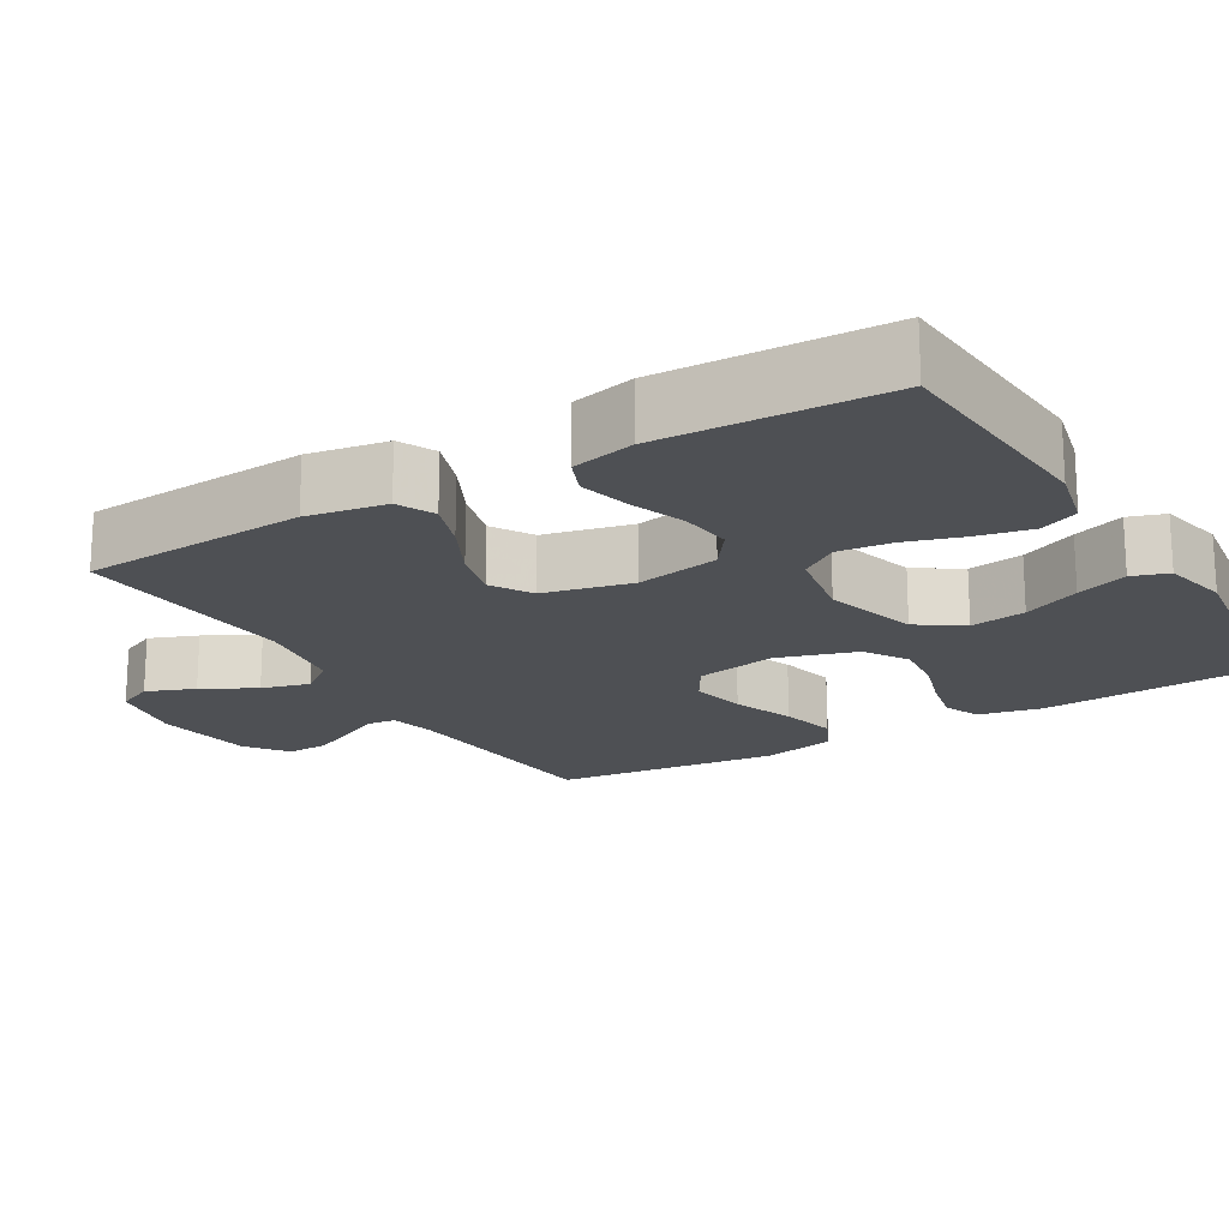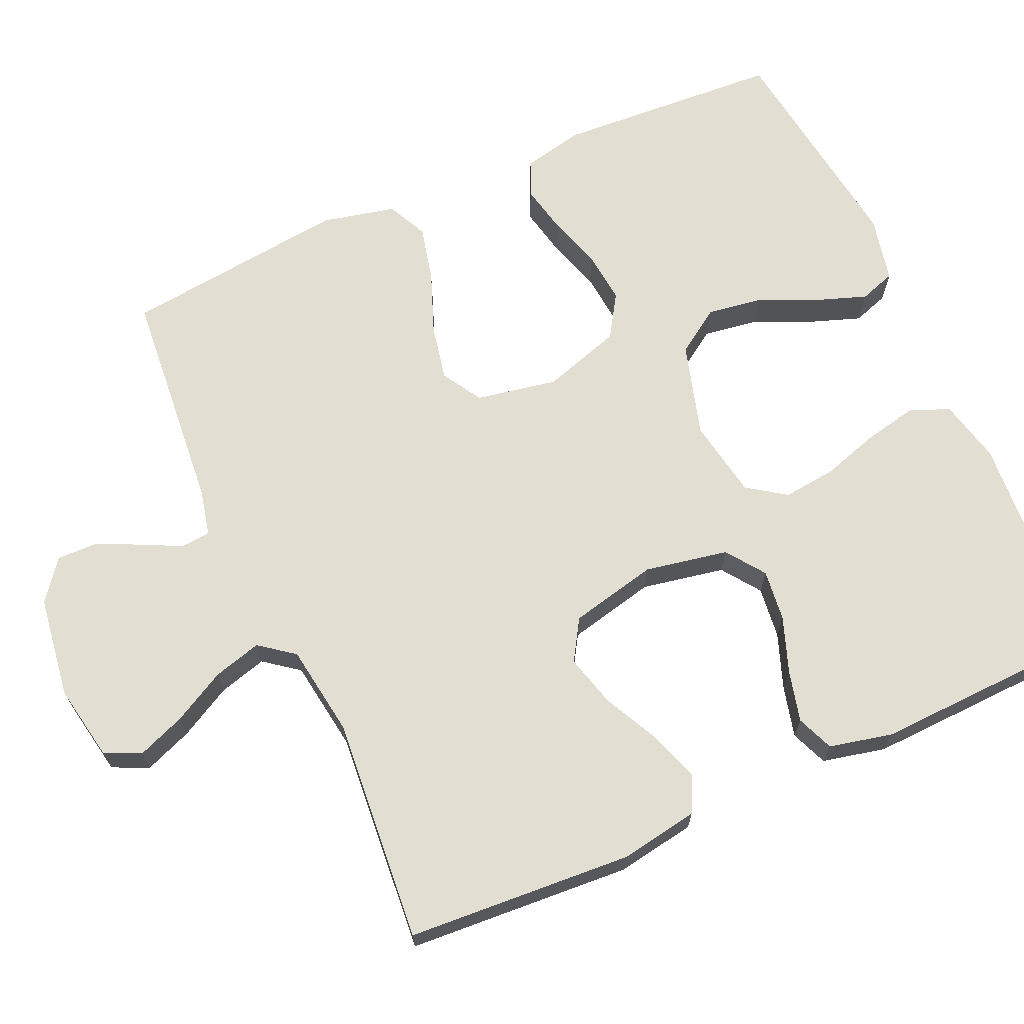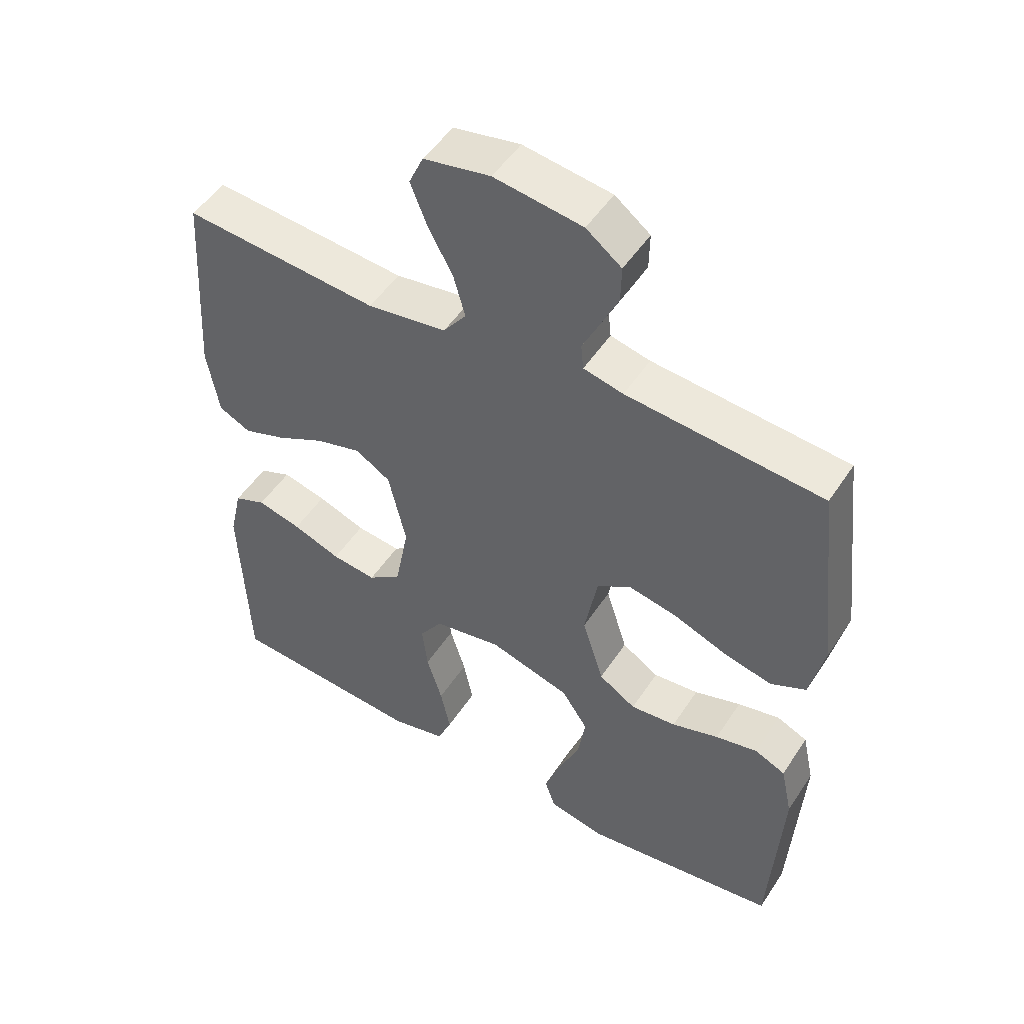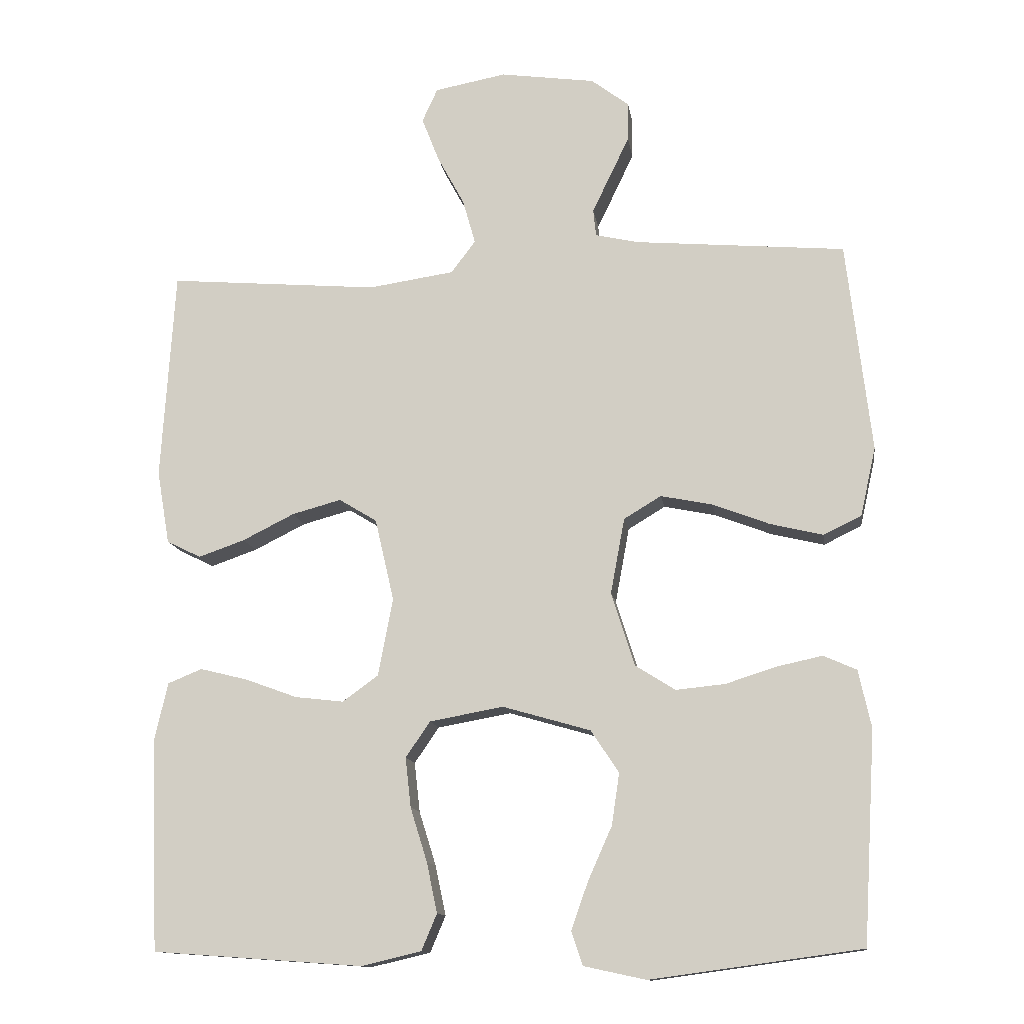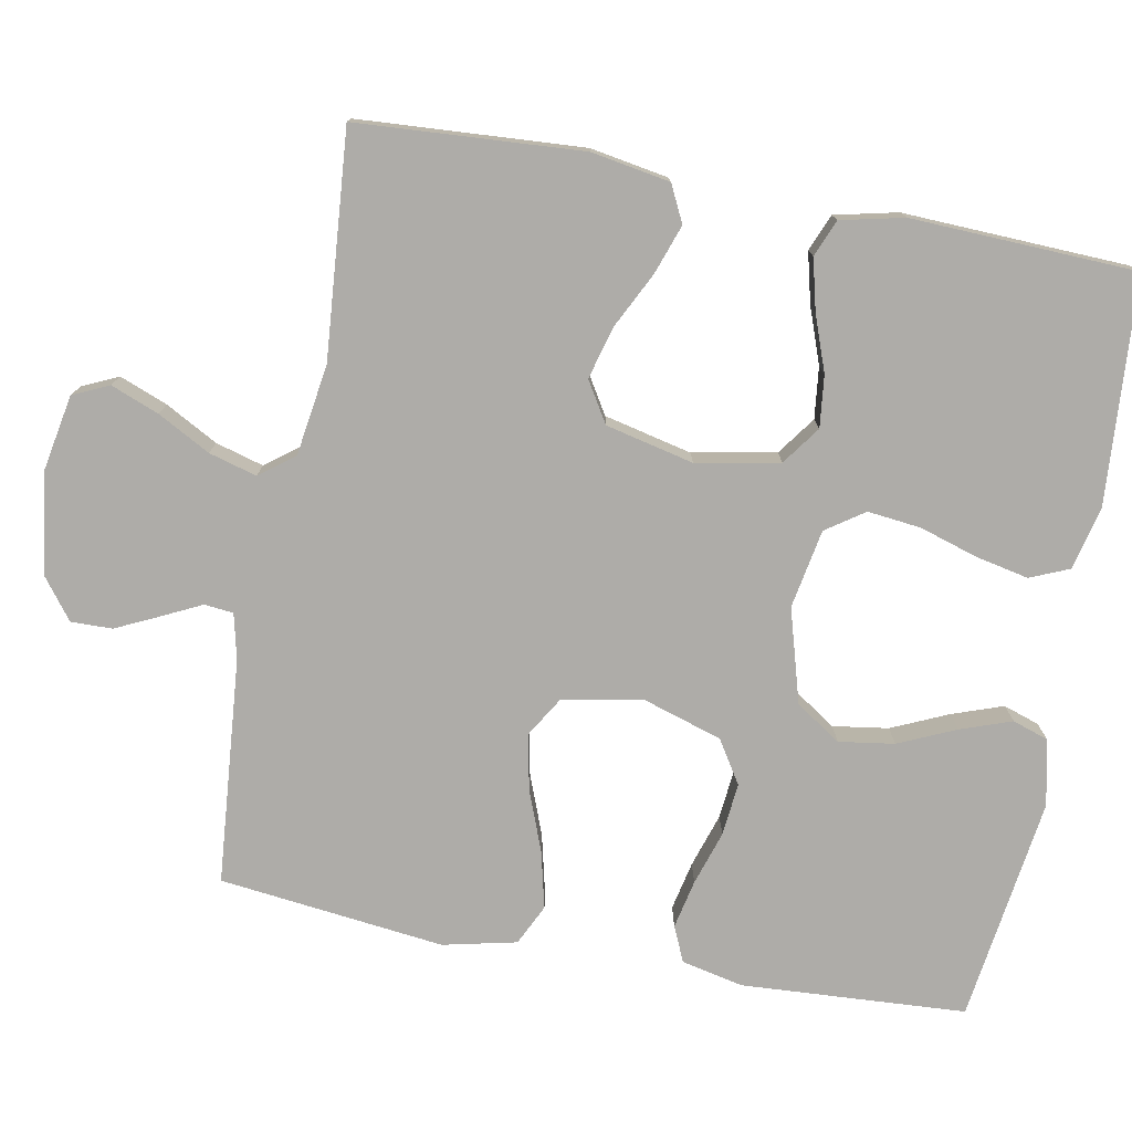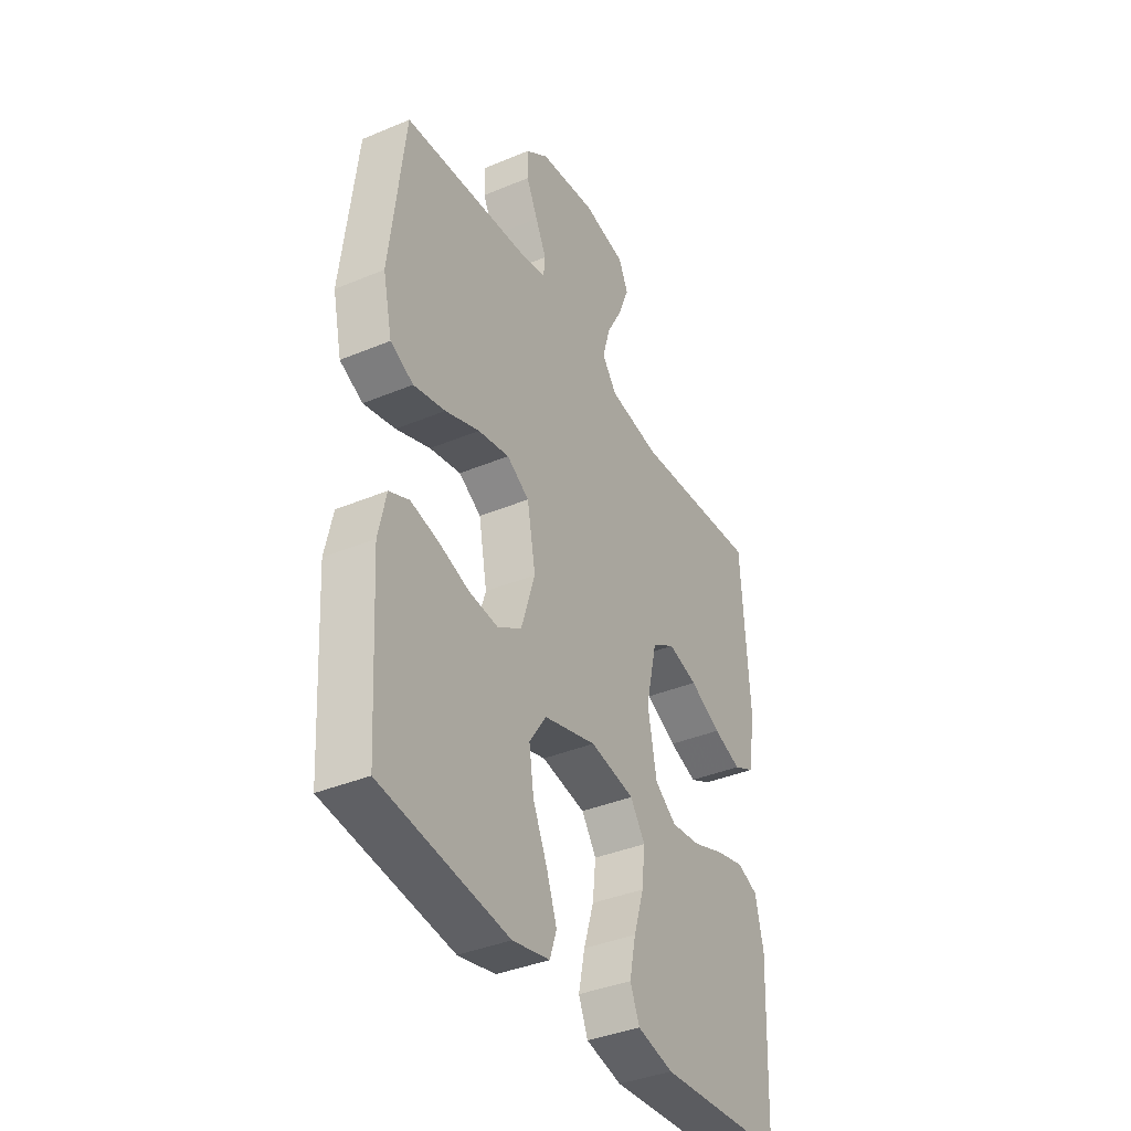
<metadata>
{"format":"obj","ext":"obj","renderer":"f3d","projection":"perspective","resolution":1024,"background":"white","views":[{"elev":-18.8,"azim":120.7,"up":"+Y"},{"elev":67.7,"azim":66.0,"up":"+Y"},{"elev":50.0,"azim":-147.9,"up":"+Z"},{"elev":-12.7,"azim":-171.7,"up":"+Z"},{"elev":-76.9,"azim":79.4,"up":"+Y"},{"elev":-38.3,"azim":-62.1,"up":"+Z"}]}
</metadata>
<code>
v 0.5 0.07 0.5
v 0.519 0.07 0.2
v 0.501 0.07 0.095
v 0.452 0.07 0.071
v 0.386 0.07 0.094
v 0.312 0.07 0.131
v 0.242 0.07 0.15
v 0.188 0.07 0.117
v 0.161 0.07 0
v 0.182 0.07 -0.111
v 0.233 0.07 -0.148
v 0.302 0.07 -0.14
v 0.376 0.07 -0.113
v 0.444 0.07 -0.096
v 0.493 0.07 -0.116
v 0.512 0.07 -0.2
v 0.5 0.07 -0.5
v 0.2 0.07 -0.521
v 0.115 0.07 -0.501
v 0.093 0.07 -0.449
v 0.108 0.07 -0.378
v 0.132 0.07 -0.301
v 0.14 0.07 -0.23
v 0.105 0.07 -0.179
v 0 0.07 -0.16
v -0.125 0.07 -0.196
v -0.165 0.07 -0.256
v -0.154 0.07 -0.33
v -0.12 0.07 -0.406
v -0.096 0.07 -0.474
v -0.112 0.07 -0.522
v -0.2 0.07 -0.541
v -0.5 0.07 -0.5
v -0.518 0.07 -0.2
v -0.5 0.07 -0.118
v -0.453 0.07 -0.097
v -0.388 0.07 -0.111
v -0.316 0.07 -0.134
v -0.246 0.07 -0.141
v -0.189 0.07 -0.105
v -0.156 0.07 0
v -0.176 0.07 0.108
v -0.229 0.07 0.14
v -0.303 0.07 0.125
v -0.384 0.07 0.094
v -0.459 0.07 0.076
v -0.513 0.07 0.102
v -0.535 0.07 0.2
v -0.5 0.07 0.5
v -0.2 0.07 0.526
v -0.139 0.07 0.54
v -0.135 0.07 0.579
v -0.161 0.07 0.632
v -0.188 0.07 0.689
v -0.189 0.07 0.744
v -0.135 0.07 0.785
v 0 0.07 0.804
v 0.102 0.07 0.785
v 0.124 0.07 0.737
v 0.099 0.07 0.673
v 0.061 0.07 0.603
v 0.043 0.07 0.539
v 0.078 0.07 0.493
v 0.2 0.07 0.475
v 0.5 0 0.5
v 0.519 0 0.2
v 0.501 0 0.095
v 0.452 0 0.071
v 0.386 0 0.094
v 0.312 0 0.131
v 0.242 0 0.15
v 0.188 0 0.117
v 0.161 0 0
v 0.182 0 -0.111
v 0.233 0 -0.148
v 0.302 0 -0.14
v 0.376 0 -0.113
v 0.444 0 -0.096
v 0.493 0 -0.116
v 0.512 0 -0.2
v 0.5 0 -0.5
v 0.2 0 -0.521
v 0.115 0 -0.501
v 0.093 0 -0.449
v 0.108 0 -0.378
v 0.132 0 -0.301
v 0.14 0 -0.23
v 0.105 0 -0.179
v 0 0 -0.16
v -0.125 0 -0.196
v -0.165 0 -0.256
v -0.154 0 -0.33
v -0.12 0 -0.406
v -0.096 0 -0.474
v -0.112 0 -0.522
v -0.2 0 -0.541
v -0.5 0 -0.5
v -0.518 0 -0.2
v -0.5 0 -0.118
v -0.453 0 -0.097
v -0.388 0 -0.111
v -0.316 0 -0.134
v -0.246 0 -0.141
v -0.189 0 -0.105
v -0.156 0 0
v -0.176 0 0.108
v -0.229 0 0.14
v -0.303 0 0.125
v -0.384 0 0.094
v -0.459 0 0.076
v -0.513 0 0.102
v -0.535 0 0.2
v -0.5 0 0.5
v -0.2 0 0.526
v -0.139 0 0.54
v -0.135 0 0.579
v -0.161 0 0.632
v -0.188 0 0.689
v -0.189 0 0.744
v -0.135 0 0.785
v 0 0 0.804
v 0.102 0 0.785
v 0.124 0 0.737
v 0.099 0 0.673
v 0.061 0 0.603
v 0.043 0 0.539
v 0.078 0 0.493
v 0.2 0 0.475
f 58 59 60 61
f 58 61 62
f 57 58 62
f 56 57 62
f 55 56 62
f 52 53 54 55
f 52 55 62 63
f 47 48 49 50
f 47 50 51
f 44 45 46 47
f 43 44 47 51
f 42 43 51
f 41 42 51 52
f 35 36 37 38
f 35 38 39
f 34 35 39
f 33 34 39
f 32 33 39 40
f 28 29 30 31
f 28 31 32
f 27 28 32 40
f 19 20 21 22
f 19 22 23
f 18 19 23
f 17 18 23
f 16 17 23 24
f 12 13 14 15
f 12 15 16 24
f 3 4 5 6
f 3 6 7
f 64 1 2 3
f 63 64 3 7
f 41 52 63 7
f 26 27 40 41
f 25 26 41
f 11 12 24
f 10 11 24 25
f 9 10 25 41
f 41 7 8
f 8 9 41
f 125 124 123 122
f 126 125 122
f 126 122 121
f 126 121 120
f 126 120 119
f 119 118 117 116
f 127 126 119 116
f 114 113 112 111
f 115 114 111
f 111 110 109 108
f 115 111 108 107
f 115 107 106
f 116 115 106 105
f 102 101 100 99
f 103 102 99
f 103 99 98
f 103 98 97
f 104 103 97 96
f 95 94 93 92
f 96 95 92
f 104 96 92 91
f 86 85 84 83
f 87 86 83
f 87 83 82
f 87 82 81
f 88 87 81 80
f 79 78 77 76
f 88 80 79 76
f 70 69 68 67
f 71 70 67
f 67 66 65 128
f 71 67 128 127
f 71 127 116 105
f 105 104 91 90
f 105 90 89
f 88 76 75
f 89 88 75 74
f 105 89 74 73
f 72 71 105
f 105 73 72
f 1 65 66 2
f 2 66 67 3
f 3 67 68 4
f 4 68 69 5
f 5 69 70 6
f 6 70 71 7
f 7 71 72 8
f 8 72 73 9
f 9 73 74 10
f 10 74 75 11
f 11 75 76 12
f 12 76 77 13
f 13 77 78 14
f 14 78 79 15
f 15 79 80 16
f 16 80 81 17
f 17 81 82 18
f 18 82 83 19
f 19 83 84 20
f 20 84 85 21
f 21 85 86 22
f 22 86 87 23
f 23 87 88 24
f 24 88 89 25
f 25 89 90 26
f 26 90 91 27
f 27 91 92 28
f 28 92 93 29
f 29 93 94 30
f 30 94 95 31
f 31 95 96 32
f 32 96 97 33
f 33 97 98 34
f 34 98 99 35
f 35 99 100 36
f 36 100 101 37
f 37 101 102 38
f 38 102 103 39
f 39 103 104 40
f 40 104 105 41
f 41 105 106 42
f 42 106 107 43
f 43 107 108 44
f 44 108 109 45
f 45 109 110 46
f 46 110 111 47
f 47 111 112 48
f 48 112 113 49
f 49 113 114 50
f 50 114 115 51
f 51 115 116 52
f 52 116 117 53
f 53 117 118 54
f 54 118 119 55
f 55 119 120 56
f 56 120 121 57
f 57 121 122 58
f 58 122 123 59
f 59 123 124 60
f 60 124 125 61
f 61 125 126 62
f 62 126 127 63
f 63 127 128 64
f 64 128 65 1

</code>
